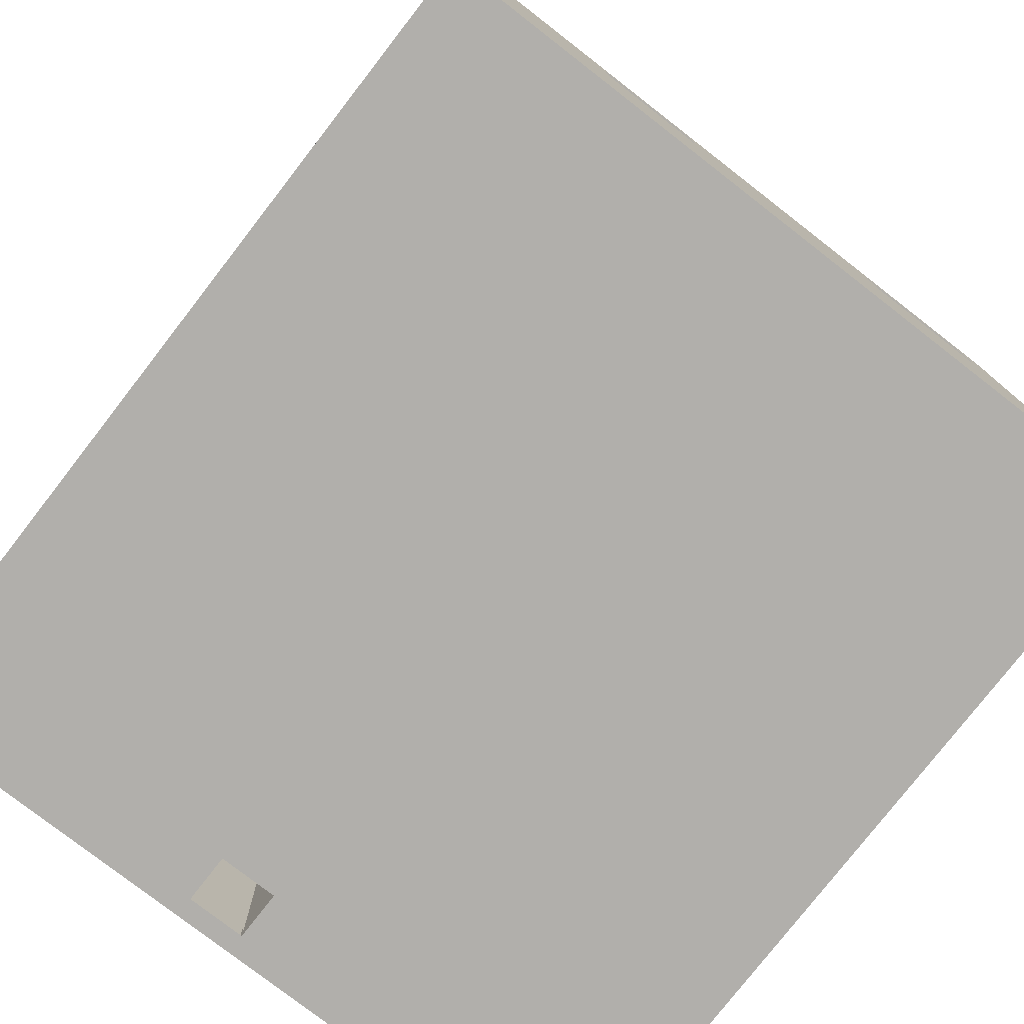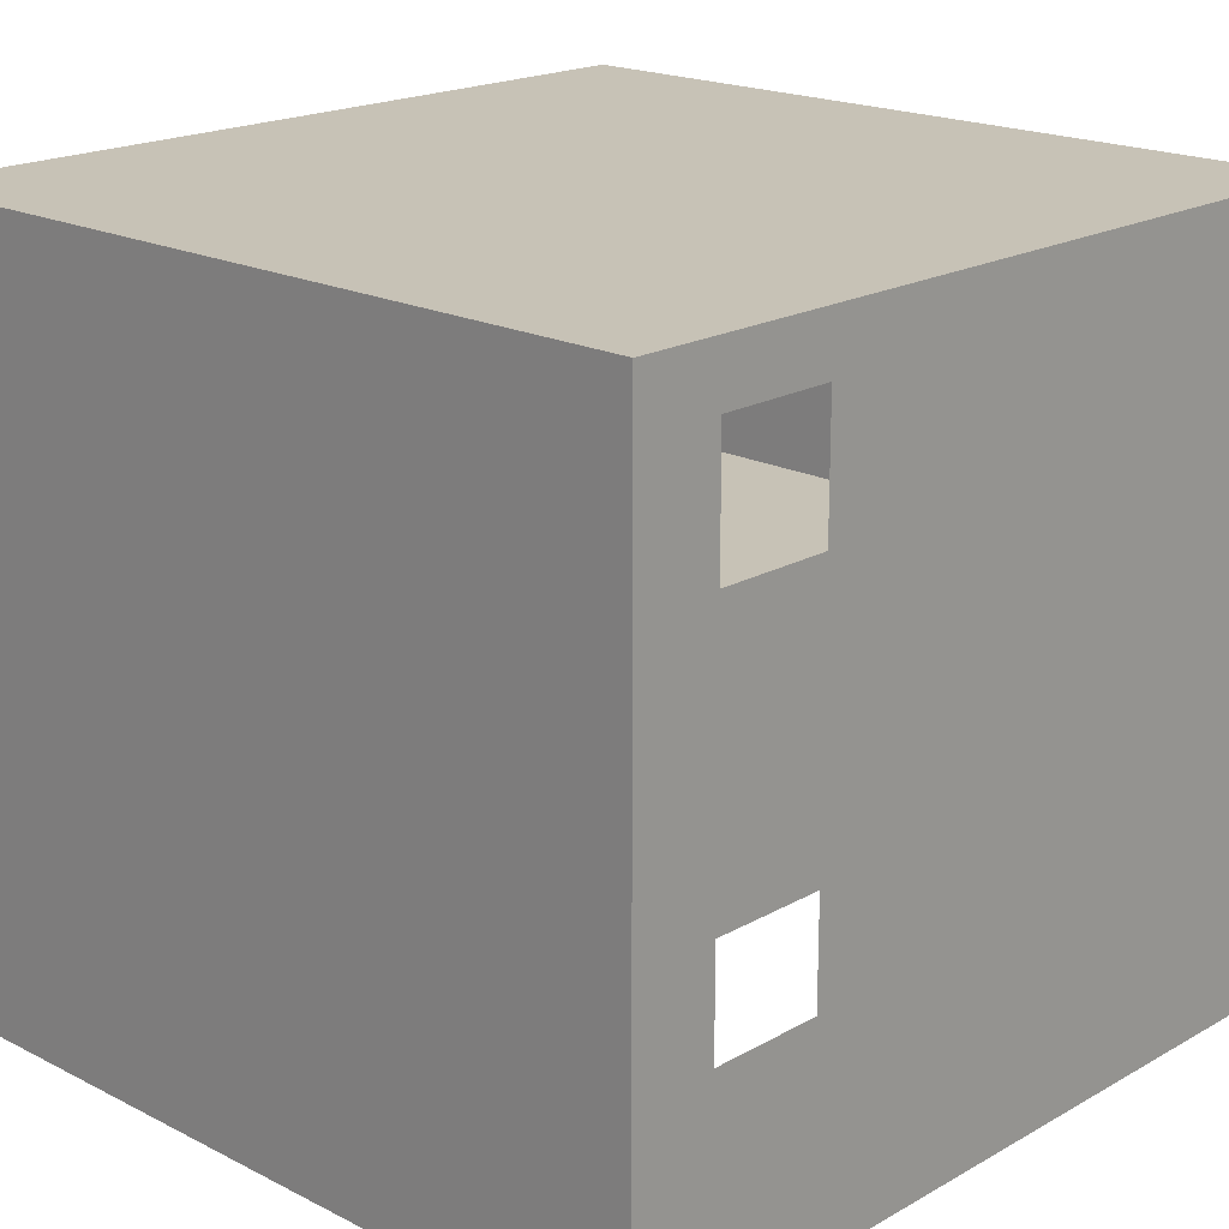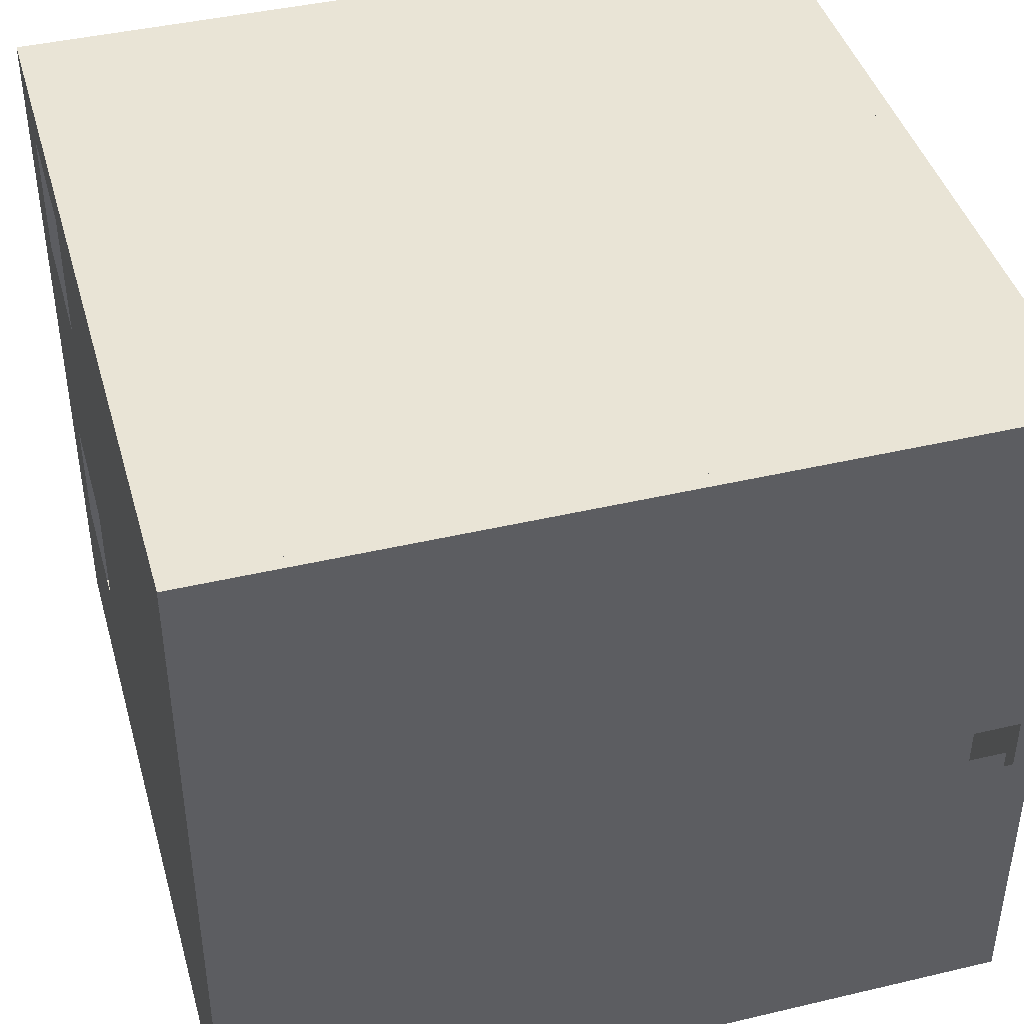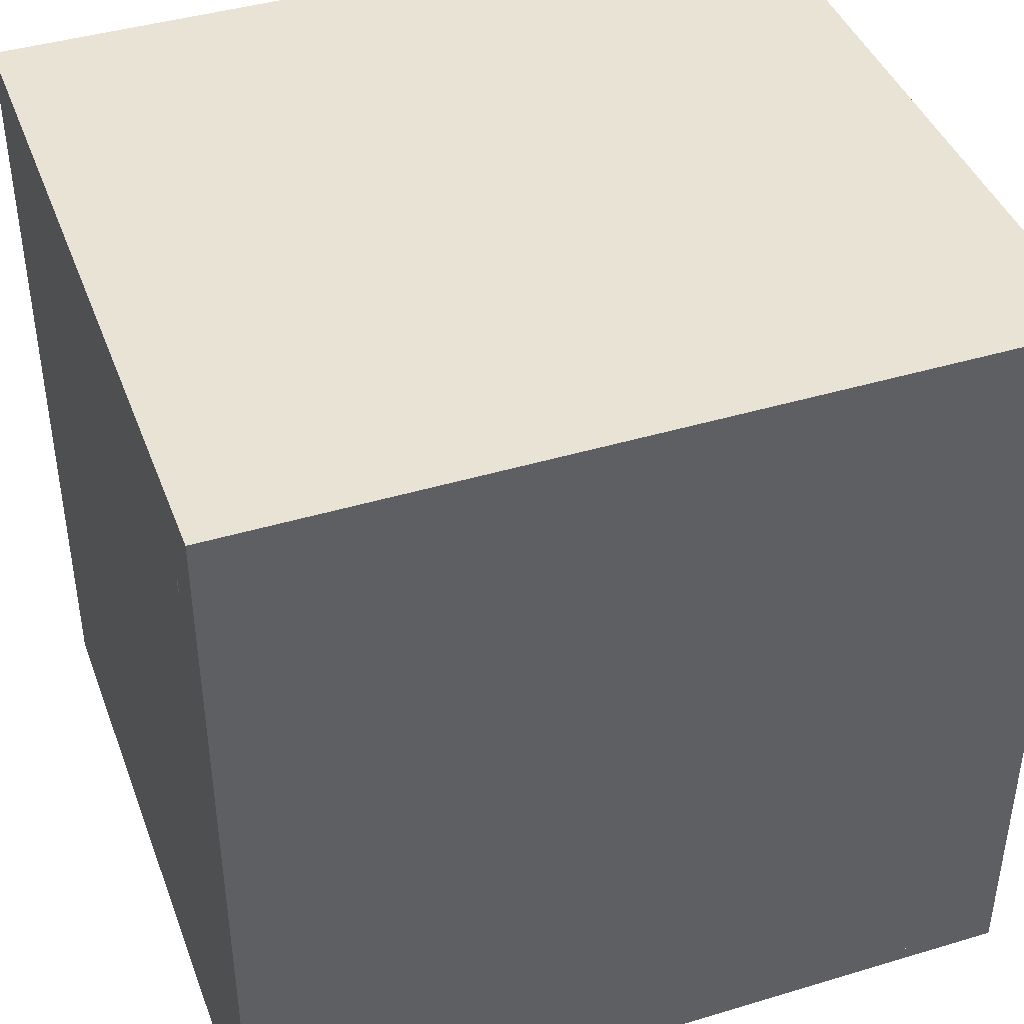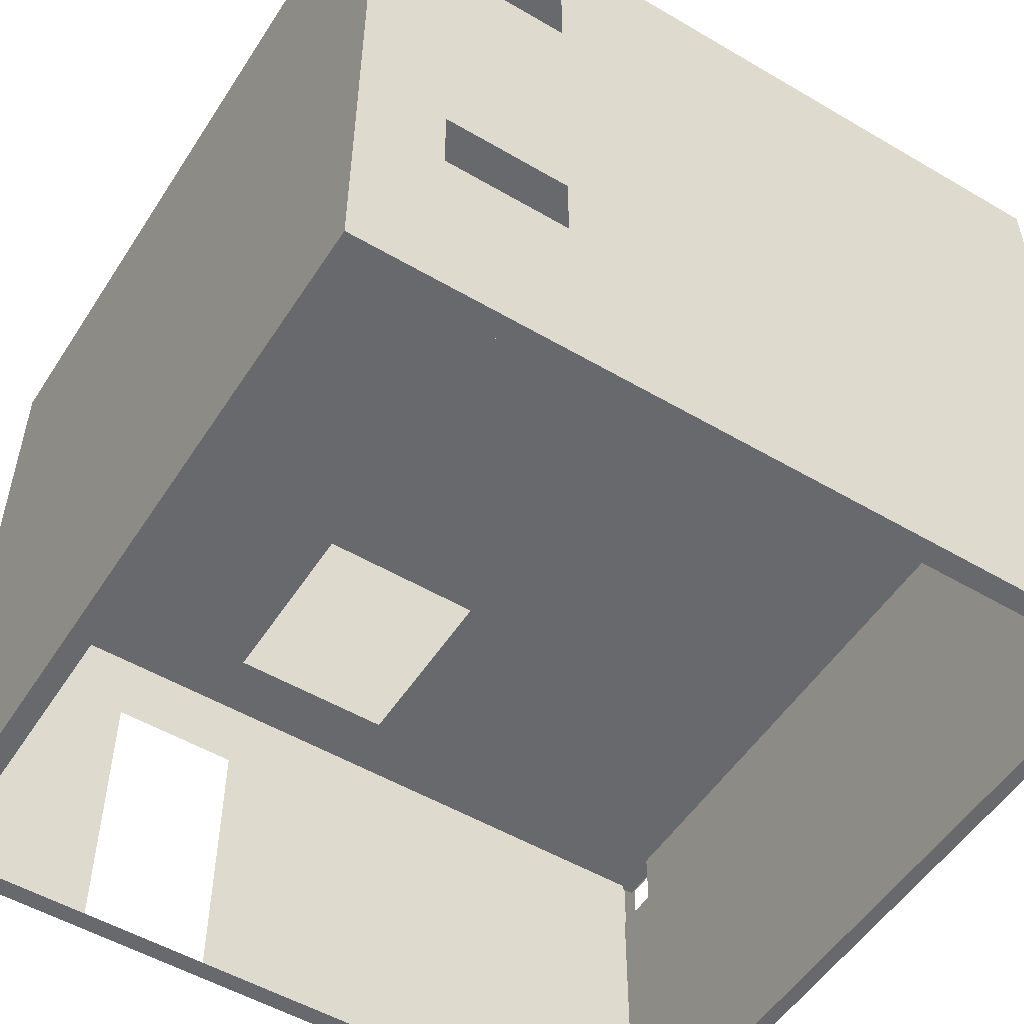
<metadata>
{"format":"obj","ext":"obj","renderer":"f3d","projection":"perspective","resolution":1024,"background":"white","views":[{"elev":-78.1,"azim":52.2,"up":"+Z"},{"elev":19.3,"azim":43.5,"up":"+Y"},{"elev":42.5,"azim":164.3,"up":"+Y"},{"elev":42.2,"azim":160.2,"up":"+Z"},{"elev":-52.8,"azim":57.8,"up":"+Y"}]}
</metadata>
<code>
g default
v 113.4 -1.174 120.2
v 119.8 -1.174 120.2
v 113.4 215.6 120.2
v 119.8 215.6 120.2
v 113.4 215.6 113.8
v 119.8 215.6 113.8
v 113.4 -1.174 113.8
v 119.8 -1.174 113.8
v 113.4 215.6 -115.5
v 119.8 215.6 -115.5
v 119.8 -1.174 -115.5
v 113.4 -1.174 -115.5
v -113.7 -1.174 113.8
v -113.7 -1.174 120.2
v -113.7 215.6 120.2
v -113.7 215.6 113.8
v -108 -1.174 113.8
v -108 -1.174 120.2
v -108 215.6 120.2
v -108 215.6 113.8
v -108 215.6 -115.9
v -108 -1.174 -115.9
v -113.7 -1.174 -115.9
v -113.7 215.6 -115.9
v -108 215.6 -111.3
v -108 -1.174 -111.3
v -113.7 -1.174 -111.3
v -113.7 215.6 -111.3
v 119.8 215.6 -111.3
v 119.8 -1.174 -111.3
v 119.8 -1.174 -115.9
v 119.8 215.6 -115.9
v 113.4 105.4 120.2
v 119.8 105.4 120.2
v 119.8 105.4 113.8
v 119.8 105.4 -115.5
v 113.4 105.4 -115.5
v 113.4 105.4 113.8
v -108 105.4 113.8
v -108 105.4 -111.3
v 119.8 105.4 -111.3
v 119.8 105.4 -115.9
v -108 105.4 -115.9
v -113.7 105.4 -115.9
v -113.7 105.4 -111.3
v -113.7 105.4 113.8
v -113.7 105.4 120.2
v -108 105.4 120.2
v 113.4 111.7 113.8
v 113.4 111.7 -115.5
v 119.8 111.7 -115.5
v 119.8 111.7 113.8
v 119.8 111.7 120.2
v 113.4 111.7 120.2
v -108 111.7 120.2
v -113.7 111.7 120.2
v -113.7 111.7 113.8
v -113.7 111.7 -111.3
v -113.7 111.7 -115.9
v -108 111.7 -115.9
v 119.8 111.7 -115.9
v 119.8 111.7 -111.3
v -108 111.7 -111.3
v -108 111.7 113.8
v -109.2 105.4 -115.5
v -109.2 105.4 113.8
v -109.2 111.7 113.8
v -109.2 111.7 -115.5
v 113.4 215.6 95.23
v 119.8 215.6 95.23
v 119.8 111.7 95.23
v 119.8 105.4 95.23
v 119.8 -1.174 95.23
v 113.4 -1.174 95.23
v 113.4 105.4 95.23
v -109.2 105.4 95.23
v -109.2 111.7 95.23
v 113.4 111.7 95.23
v 113.4 105.4 54.37
v 113.4 -1.174 54.37
v 119.8 -1.174 54.37
v 119.8 105.4 54.37
v 119.8 111.7 54.37
v 119.8 215.6 54.37
v 113.4 215.6 54.37
v 113.4 111.7 54.37
v -109.2 111.7 54.37
v -109.2 105.4 54.37
v 113.4 199.8 113.8
v 113.4 199.8 95.23
v 113.4 199.8 54.37
v 113.4 199.8 -115.5
v 119.8 199.8 -115.5
v 119.8 199.8 54.37
v 119.8 199.8 95.23
v 119.8 199.8 113.8
v 119.8 199.8 120.2
v 113.4 199.8 120.2
v -108 199.8 120.2
v -113.7 199.8 120.2
v -113.7 199.8 113.8
v -113.7 199.8 -111.3
v -113.7 199.8 -115.9
v -108 199.8 -115.9
v 119.8 199.8 -115.9
v 119.8 199.8 -111.3
v -108 199.8 -111.3
v -108 199.8 113.8
v 119.8 161 120.2
v 119.8 161 113.8
v 119.8 161 95.23
v 119.8 161 54.37
v 119.8 161 -115.5
v 113.4 161 -115.5
v 113.4 161 54.37
v 113.4 161 95.23
v 113.4 161 113.8
v -108 161 113.8
v -108 161 -111.3
v 119.8 161 -111.3
v 119.8 161 -115.9
v -108 161 -115.9
v -113.7 161 -115.9
v -113.7 161 -111.3
v -113.7 161 113.8
v -113.7 161 120.2
v -108 161 120.2
v 113.4 161 120.2
v 113.4 88.94 120.2
v 119.8 88.94 120.2
v 119.8 88.94 113.8
v 119.8 88.94 95.23
v 119.8 88.94 54.37
v 119.8 88.94 -115.5
v 113.4 88.94 -115.5
v 113.4 88.94 54.37
v 113.4 88.94 95.23
v 113.4 88.94 113.8
v -108 88.94 113.8
v -108 88.94 -111.3
v 119.8 88.94 -111.3
v 119.8 88.94 -115.9
v -108 88.94 -115.9
v -113.7 88.94 -115.9
v -113.7 88.94 -111.3
v -113.7 88.94 113.8
v -113.7 88.94 120.2
v -108 88.94 120.2
v 113.4 54.35 120.2
v 119.8 54.35 120.2
v 119.8 54.35 113.8
v 119.8 54.35 95.23
v 119.8 54.35 54.37
v 119.8 54.35 -115.5
v 113.4 54.35 -115.5
v 113.4 54.35 54.37
v 113.4 54.35 95.23
v 113.4 54.35 113.8
v -108 54.35 113.8
v -108 54.35 -111.3
v 119.8 54.35 -111.3
v 119.8 54.35 -115.9
v -108 54.35 -115.9
v -113.7 54.35 -115.9
v -113.7 54.35 -111.3
v -113.7 54.35 113.8
v -113.7 54.35 120.2
v -108 54.35 120.2
v -108 215.6 71.71
v -108 199.8 71.71
v -108 161 71.71
v -108 111.7 71.71
v -108 105.4 71.71
v -108 88.94 71.71
v -108 54.35 71.71
v -108 -1.174 71.71
v -113.7 -1.174 71.71
v -113.7 54.35 71.71
v -113.7 88.94 71.71
v -113.7 105.4 71.71
v -113.7 111.7 71.71
v -113.7 161 71.71
v -113.7 199.8 71.71
v -113.7 215.6 71.71
v -113.7 105.4 32.39
v -113.7 88.94 32.39
v -113.7 54.35 32.39
v -113.7 -1.174 32.39
v -108 -1.174 32.39
v -108 54.35 32.39
v -108 88.94 32.39
v -108 105.4 32.39
v -108 111.7 32.39
v -108 161 32.39
v -108 199.8 32.39
v -108 215.6 32.39
v -113.7 215.6 32.39
v -113.7 199.8 32.39
v -113.7 161 32.39
v -113.7 111.7 32.39
v -94.17 215.6 -111.3
v -94.17 199.8 -111.3
v -94.17 161 -111.3
v -94.17 111.7 -111.3
v -94.17 105.4 -111.3
v -94.17 88.94 -111.3
v -94.17 54.35 -111.3
v -94.17 -1.174 -111.3
v -94.17 -1.174 -115.9
v -94.17 54.35 -115.9
v -94.17 88.94 -115.9
v -94.17 105.4 -115.9
v -94.17 111.7 -115.9
v -94.17 161 -115.9
v -94.17 199.8 -115.9
v -94.17 215.6 -115.9
v 113.4 105.4 41.99
v 113.4 88.94 41.99
v 113.4 54.35 41.99
v 113.4 -1.174 41.99
v 119.8 -1.174 41.99
v 119.8 54.35 41.99
v 119.8 88.94 41.99
v 119.8 105.4 41.99
v 119.8 111.7 41.99
v 119.8 161 41.99
v 119.8 199.8 41.99
v 119.8 215.6 41.99
v 113.4 215.6 41.99
v 113.4 199.8 41.99
v 113.4 161 41.99
v 113.4 111.7 41.99
v -109.2 111.7 41.99
v -109.2 105.4 41.99
v 113.4 105.4 -9.193
v 113.4 88.94 -9.193
v 113.4 54.35 -9.193
v 113.4 -1.174 -9.193
v 119.8 -1.174 -9.193
v 119.8 54.35 -9.193
v 119.8 88.94 -9.193
v 119.8 105.4 -9.193
v 119.8 111.7 -9.193
v 119.8 161 -9.193
v 119.8 199.8 -9.193
v 119.8 215.6 -9.193
v 113.4 215.6 -9.193
v 113.4 199.8 -9.193
v 113.4 161 -9.193
v 113.4 111.7 -9.193
v -109.2 111.7 -9.193
v -109.2 105.4 -9.193
v -94.43 105.4 -115.5
v -94.43 105.4 -9.193
v -94.43 105.4 41.99
v -94.43 105.4 54.37
v -94.43 105.4 95.23
v -94.43 105.4 113.8
v -94.43 111.7 113.8
v -94.43 111.7 95.23
v -94.43 111.7 54.37
v -94.43 111.7 41.99
v -94.43 111.7 -9.193
v -94.43 111.7 -115.5
v -32.73 105.4 -115.5
v -32.73 105.4 -9.193
v -32.73 105.4 41.99
v -32.73 105.4 54.37
v -32.73 105.4 95.23
v -32.73 105.4 113.8
v -32.73 111.7 113.8
v -32.73 111.7 95.23
v -32.73 111.7 54.37
v -32.73 111.7 41.99
v -32.73 111.7 -9.193
v -32.73 111.7 -115.5
v 113.4 209.8 113.8
v 113.4 209.8 95.23
v 113.4 209.8 54.37
v 113.4 209.8 41.99
v 113.4 209.8 -9.193
v 113.4 209.8 -115.5
v 119.8 209.8 -115.5
v 119.8 209.8 -9.193
v 119.8 209.8 41.99
v 119.8 209.8 54.37
v 119.8 209.8 95.23
v 119.8 209.8 113.8
v 119.8 209.8 120.2
v 113.4 209.8 120.2
v -108 209.8 120.2
v -113.7 209.8 120.2
v -113.7 209.8 113.8
v -113.7 209.8 71.71
v -113.7 209.8 32.39
v -113.7 209.8 -111.3
v -113.7 209.8 -115.9
v -108 209.8 -115.9
v -94.17 209.8 -115.9
v 119.8 209.8 -115.9
v 119.8 209.8 -111.3
v -94.17 209.8 -111.3
v -108 209.8 -111.3
v -108 209.8 32.39
v -108 209.8 71.71
v -108 209.8 113.8
v 113.4 215.6 -112.1
v 113.4 209.8 -112.1
v -108 209.8 -112.1
v -108 215.6 -112.1
g pCube1
f 33 34 53 54
f 3 4 6 5
f 50 51 36 37
f 7 8 2 1
f 34 35 52 53
f 46 47 56 57
f 69 70 84 85
f 82 83 71 72
f 73 74 80 81
f 87 88 76 77
f 17 18 14 13
f 47 48 55 56
f 19 20 16 15
f 59 60 43 44
f 7 1 18 17
f 48 33 54 55
f 3 5 20 19
f 64 49 38 39
f 61 62 41 42
f 26 27 23 22
f 44 45 58 59
f 28 25 21 24
f 192 193 172 173
f 176 177 188 189
f 200 185 180 181
f 184 169 196 197
f 62 204 205 41
f 208 209 31 30
f 42 212 213 61
f 216 201 29 32
f 129 130 34 33
f 130 131 35 34
f 132 133 82 72
f 37 36 134 135
f 136 137 75 79
f 39 38 138 139
f 191 192 173 174
f 41 205 206 141
f 42 41 141 142
f 142 211 212 42
f 44 43 143 144
f 144 145 45 44
f 185 186 179 180
f 146 147 47 46
f 147 148 48 47
f 148 129 33 48
f 92 93 113 114
f 109 110 96 97
f 128 109 97 98
f 127 128 98 99
f 126 127 99 100
f 125 126 100 101
f 198 199 182 183
f 123 124 102 103
f 103 104 122 123
f 121 214 215 105
f 105 106 120 121
f 106 202 203 120
f 194 195 170 171
f 108 89 117 118
f 88 256 257 76
f 258 259 67 66
f 77 260 261 87
f 264 253 65 68
f 5 6 70 69
f 95 96 110 111
f 72 71 52 35
f 131 132 72 35
f 8 7 74 73
f 137 138 38 75
f 76 257 258 66
f 77 76 66 67
f 259 260 77 67
f 89 90 116 117
f 217 218 136 79
f 81 80 220 221
f 223 224 82 133
f 224 225 83 82
f 226 227 94 112
f 85 84 228 229
f 230 231 115 91
f 87 261 262 233
f 233 234 88 87
f 234 255 256 88
f 277 278 90 89
f 278 279 91 90
f 279 280 230 91
f 282 283 93 92
f 285 286 94 227
f 286 287 95 94
f 287 288 96 95
f 97 96 288 289
f 98 97 289 290
f 99 98 290 291
f 100 99 291 292
f 101 100 292 293
f 294 295 198 183
f 103 102 296 297
f 297 298 104 103
f 105 215 299 300
f 300 301 106 105
f 301 302 202 106
f 304 305 170 195
f 306 277 89 108
f 53 52 110 109
f 111 110 52 71
f 112 111 71 83
f 225 226 112 83
f 114 113 51 50
f 231 232 86 115
f 116 115 86 78
f 117 116 78 49
f 118 117 49 64
f 193 194 171 172
f 120 203 204 62
f 121 120 62 61
f 61 213 214 121
f 123 122 60 59
f 59 58 124 123
f 199 200 181 182
f 57 56 126 125
f 56 55 127 126
f 55 54 128 127
f 54 53 109 128
f 149 150 130 129
f 150 151 131 130
f 151 152 132 131
f 222 223 133 153
f 135 134 154 155
f 218 219 156 136
f 157 158 138 137
f 139 138 158 159
f 141 206 207 161
f 142 141 161 162
f 162 210 211 142
f 144 143 163 164
f 164 165 145 144
f 166 167 147 146
f 167 168 148 147
f 168 149 129 148
f 1 2 150 149
f 2 8 151 150
f 73 152 151 8
f 81 153 152 73
f 221 222 153 81
f 155 154 11 12
f 80 156 219 220
f 74 157 156 80
f 7 158 157 74
f 159 158 7 17
f 161 207 208 30
f 162 161 30 31
f 209 210 162 31
f 164 163 22 23
f 27 165 164 23
f 13 14 167 166
f 18 168 167 14
f 1 149 168 18
f 305 306 108 170
f 171 170 108 118
f 172 171 118 64
f 173 172 64 39
f 174 173 39 139
f 175 174 139 159
f 176 175 159 17
f 17 13 177 176
f 13 166 178 177
f 179 178 166 146
f 180 179 146 46
f 181 180 46 57
f 182 181 57 125
f 183 182 125 101
f 293 294 183 101
f 16 20 169 184
f 145 186 185 45
f 165 187 186 145
f 188 187 165 27
f 189 188 27 26
f 160 190 189 26
f 140 191 190 160
f 40 192 191 140
f 63 193 192 40
f 119 194 193 63
f 107 195 194 119
f 303 304 195 107
f 197 196 25 28
f 102 198 295 296
f 124 199 198 102
f 58 200 199 124
f 45 185 200 58
f 302 303 107 202
f 203 202 107 119
f 204 203 119 63
f 205 204 63 40
f 207 206 140 160
f 208 207 160 26
f 26 22 209 208
f 22 163 210 209
f 211 210 163 143
f 213 212 43 60
f 214 213 60 122
f 215 214 122 104
f 298 299 215 104
f 21 25 201 216
f 235 236 218 217
f 236 237 219 218
f 220 219 237 238
f 221 220 238 239
f 239 240 222 221
f 240 241 223 222
f 241 242 224 223
f 242 243 225 224
f 243 244 226 225
f 244 245 227 226
f 284 285 227 245
f 229 228 246 247
f 280 281 248 230
f 248 249 231 230
f 249 250 232 231
f 233 262 263 251
f 251 252 234 233
f 252 254 255 234
f 135 236 235 37
f 155 237 236 135
f 238 237 155 12
f 239 238 12 11
f 154 240 239 11
f 134 241 240 154
f 36 242 241 134
f 51 243 242 36
f 113 244 243 51
f 93 245 244 113
f 283 284 245 93
f 247 246 10 9
f 92 248 281 282
f 114 249 248 92
f 50 250 249 114
f 251 263 264 68
f 65 252 251 68
f 253 254 252 65
f 265 266 254 253
f 256 255 267 268
f 257 256 268 269
f 258 257 269 270
f 270 271 259 258
f 271 272 260 259
f 261 260 272 273
f 262 261 273 274
f 264 263 275 276
f 276 265 253 264
f 37 235 266 265
f 267 266 235 217
f 268 267 217 79
f 269 268 79 75
f 270 269 75 38
f 38 49 271 270
f 49 78 272 271
f 273 272 78 86
f 274 273 86 232
f 275 274 232 250
f 276 275 250 50
f 50 37 265 276
f 69 278 277 5
f 85 279 278 69
f 229 280 279 85
f 247 281 280 229
f 282 281 247 9
f 9 10 283 282
f 246 284 283 10
f 228 285 284 246
f 84 286 285 228
f 70 287 286 84
f 6 288 287 70
f 289 288 6 4
f 290 289 4 3
f 291 290 3 19
f 292 291 19 15
f 293 292 15 16
f 184 294 293 16
f 197 295 294 184
f 296 295 197 28
f 297 296 28 24
f 21 298 297 24
f 216 299 298 21
f 300 299 216 32
f 29 301 300 32
f 201 302 301 29
f 25 303 302 201
f 196 304 303 25
f 169 305 304 196
f 20 306 305 169
f 307 308 309 310
f 5 277 308 307
f 277 306 309 308
f 306 20 310 309
f 20 5 307 310

</code>
